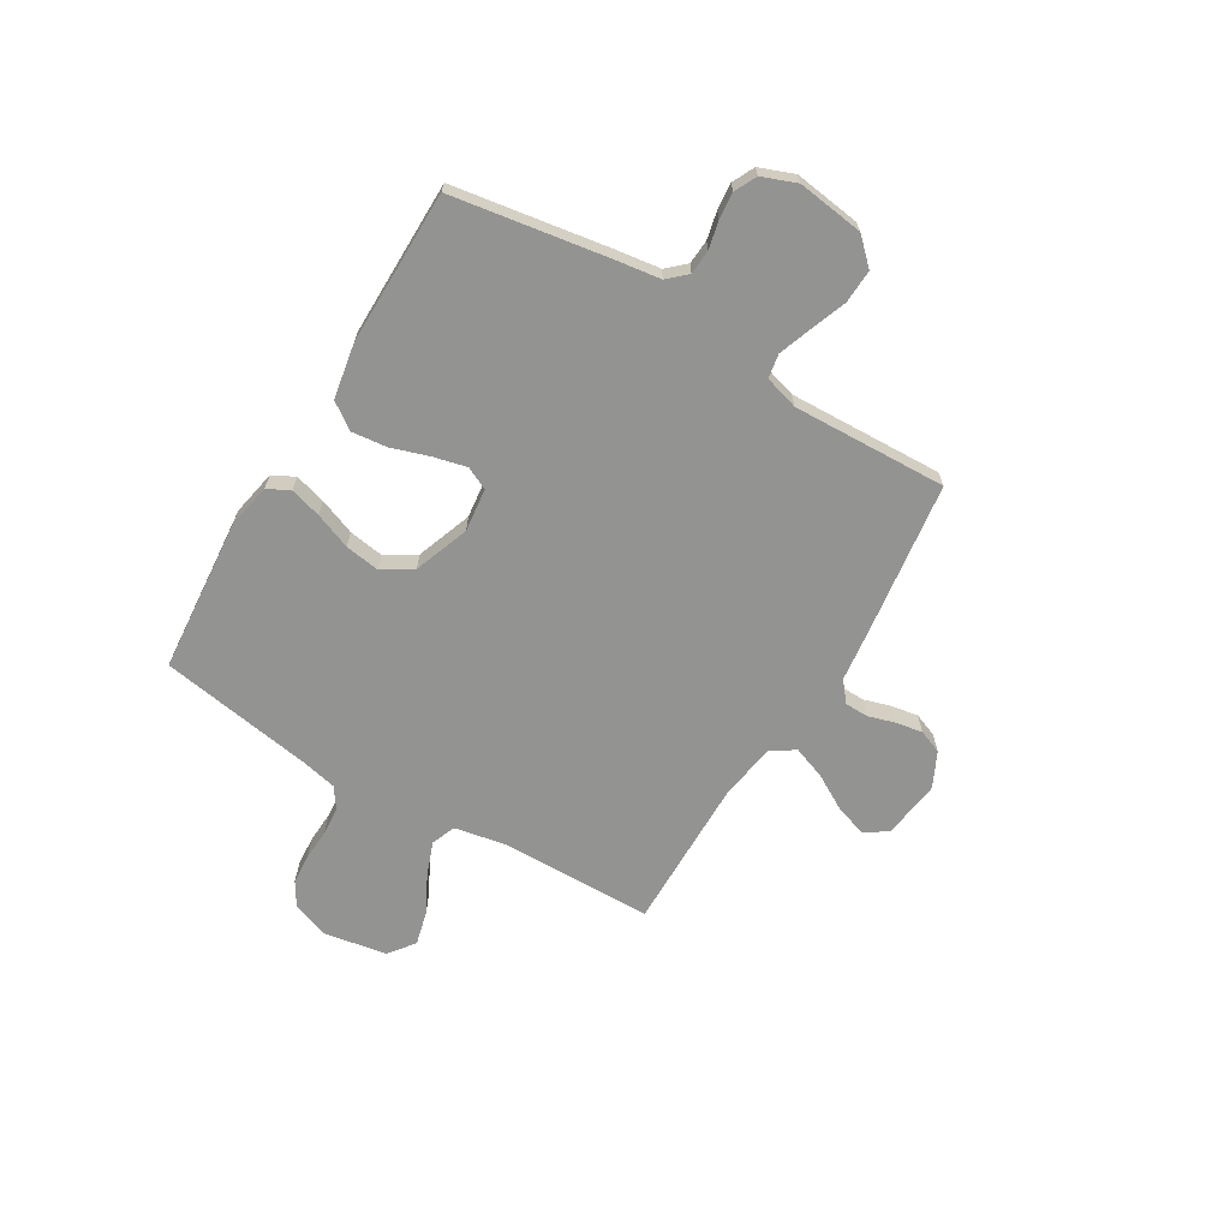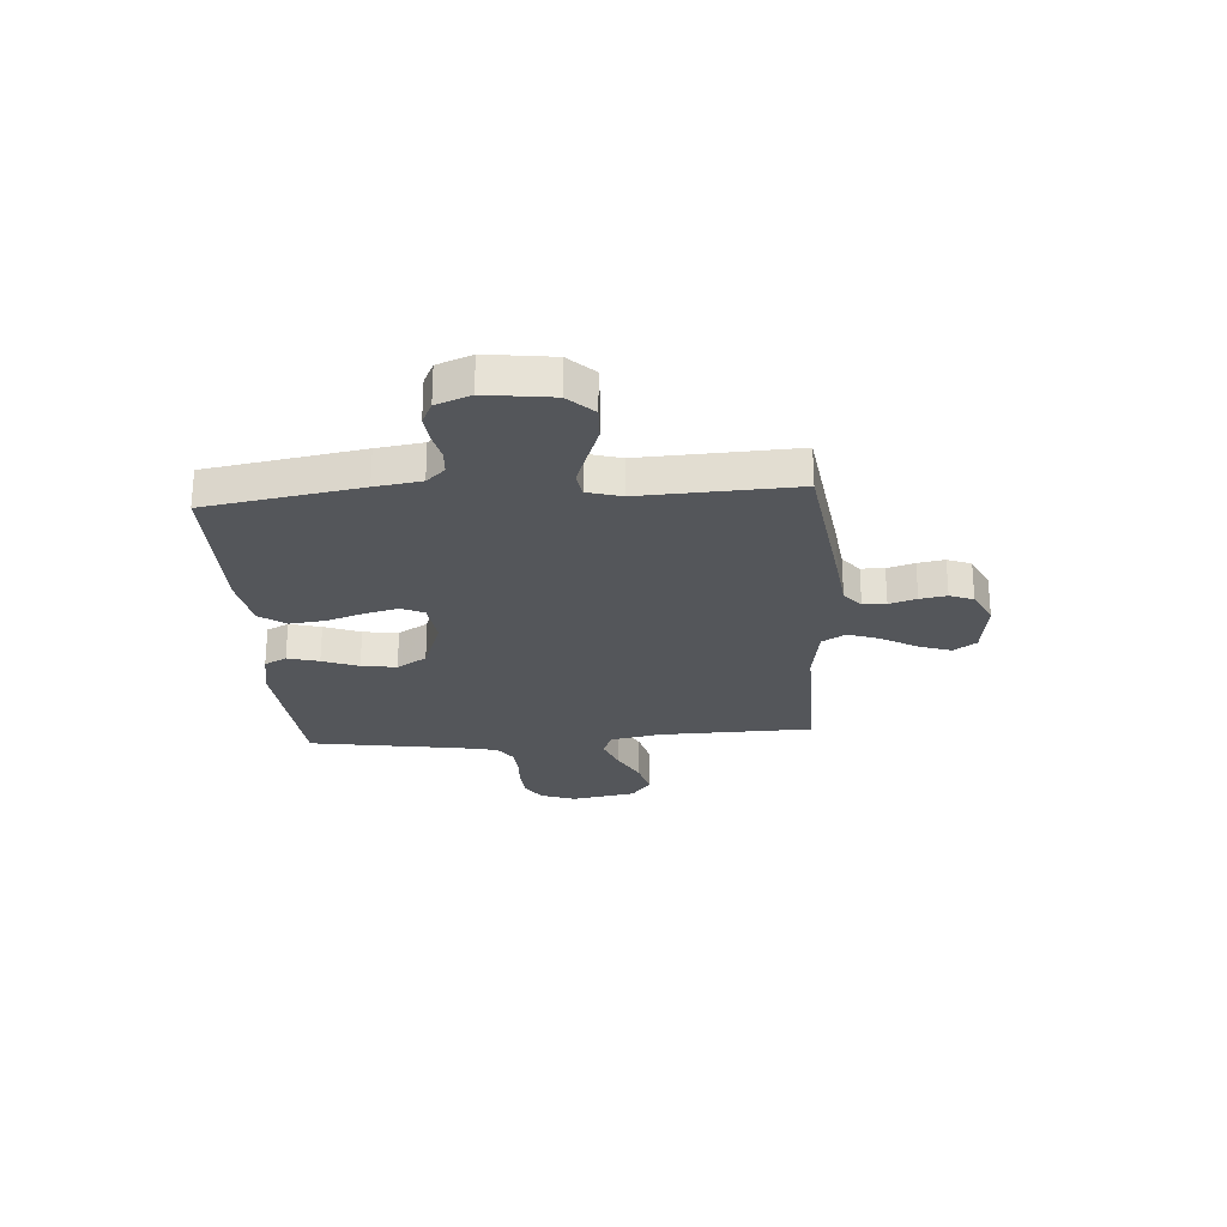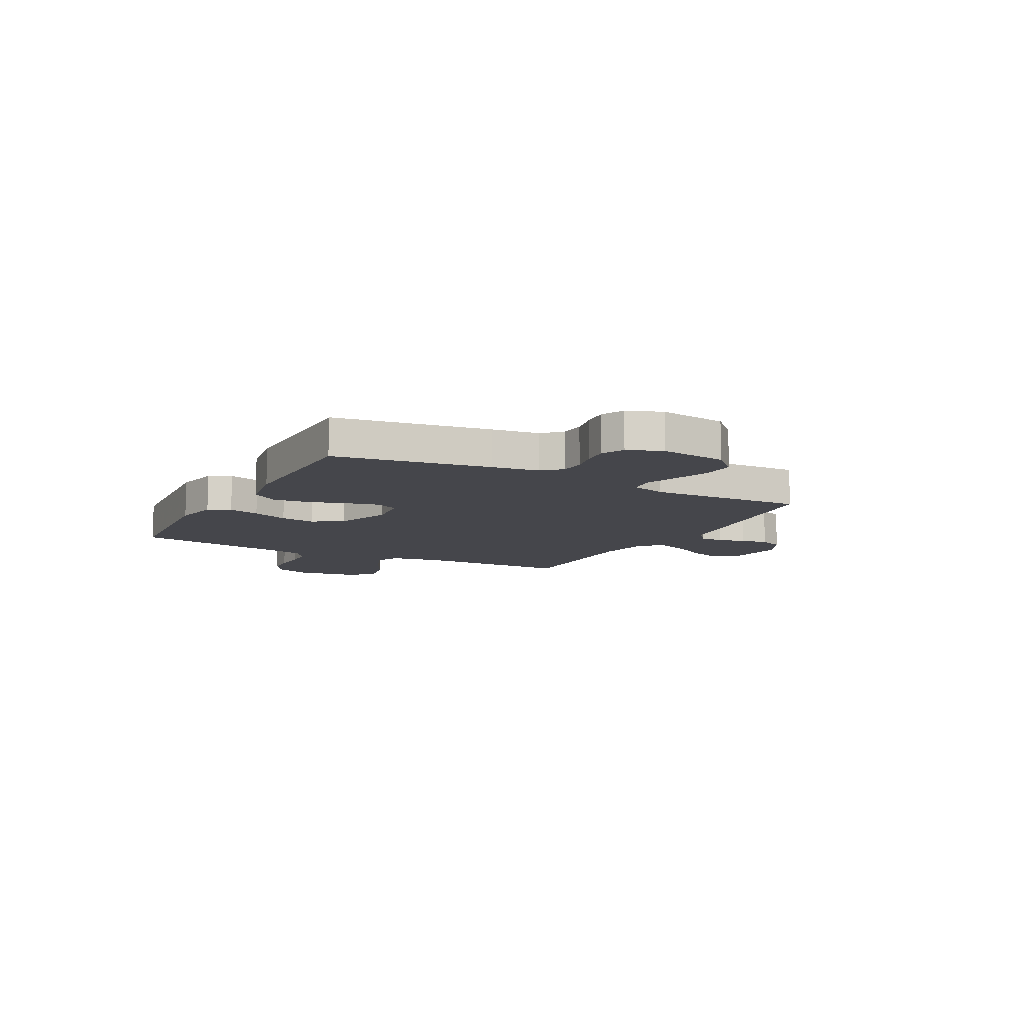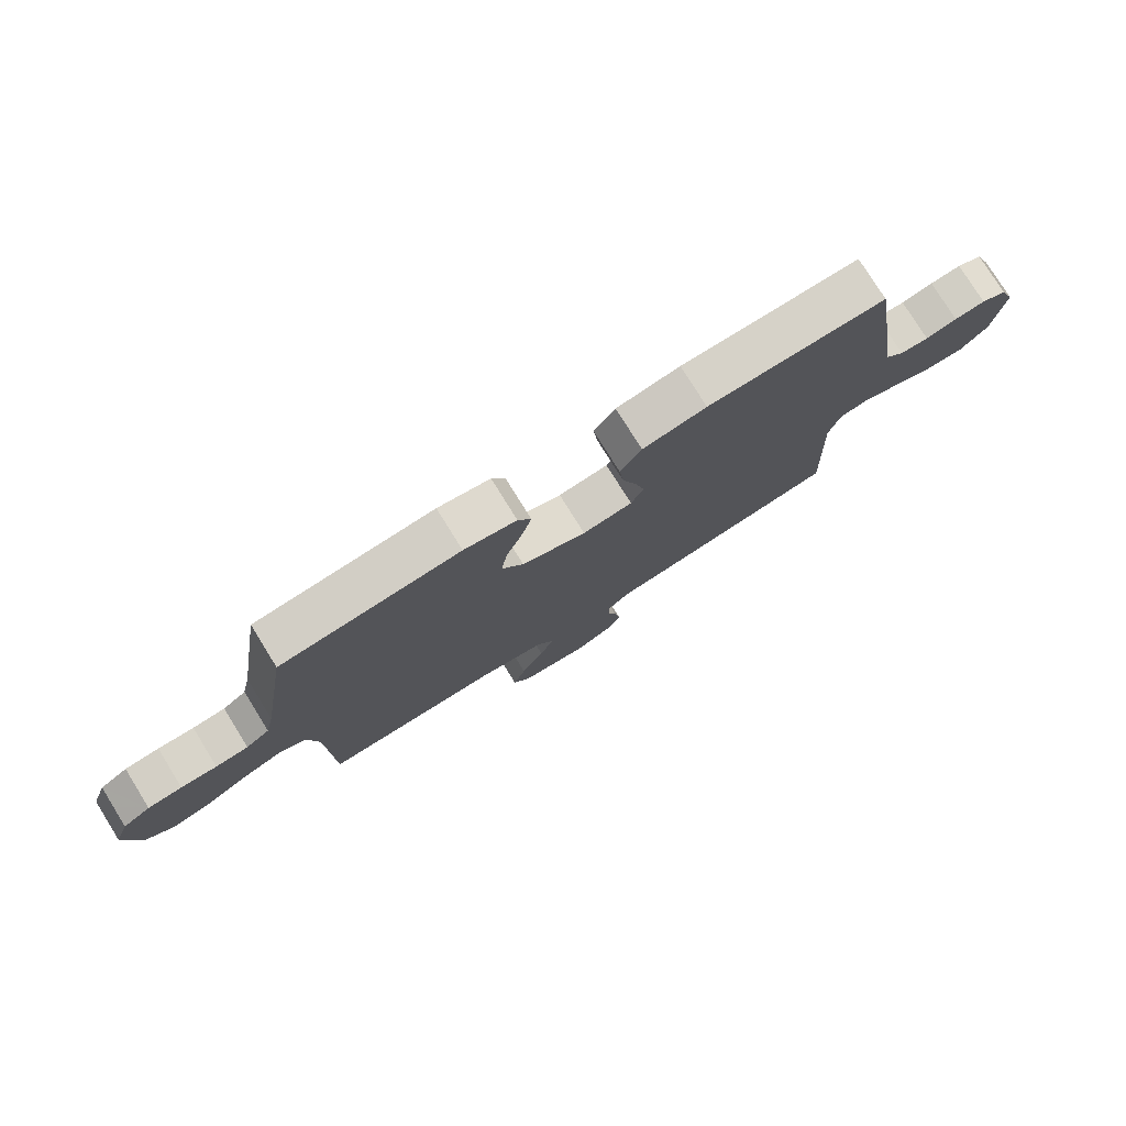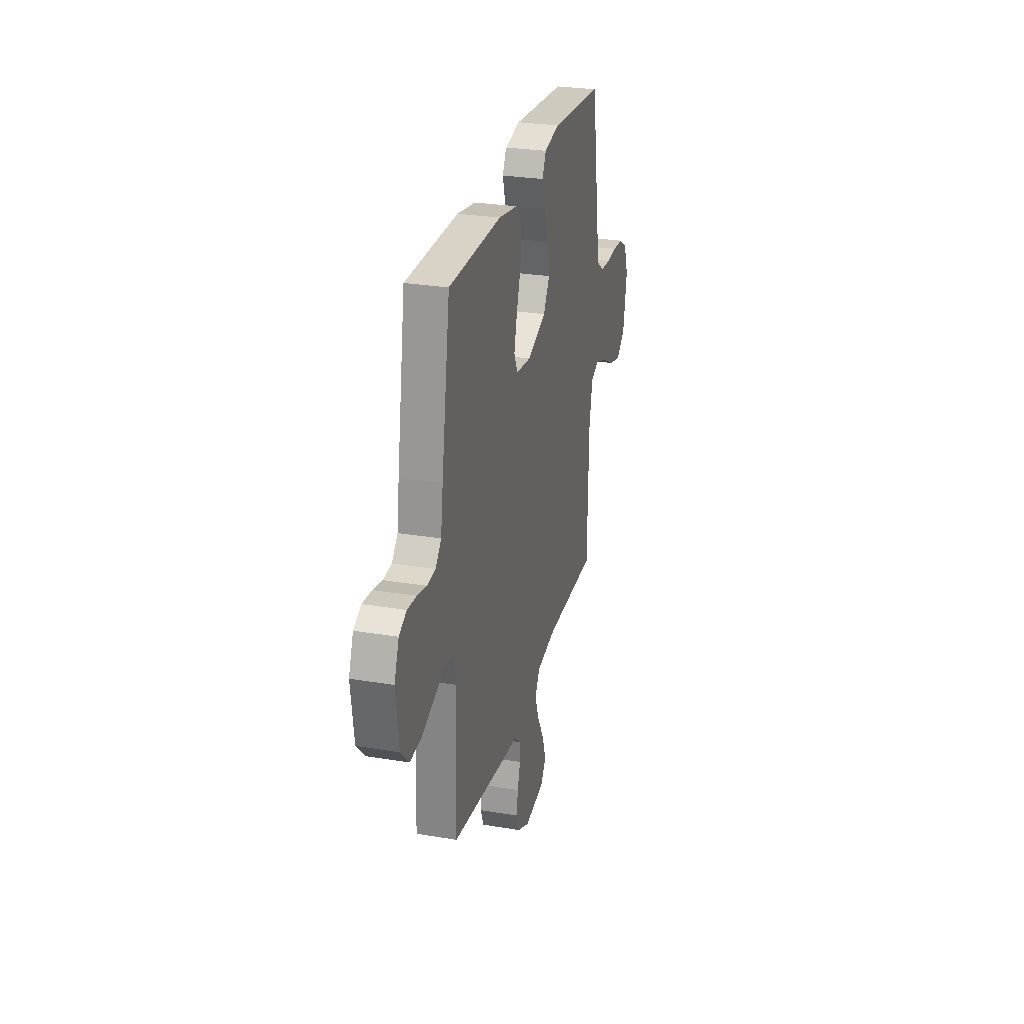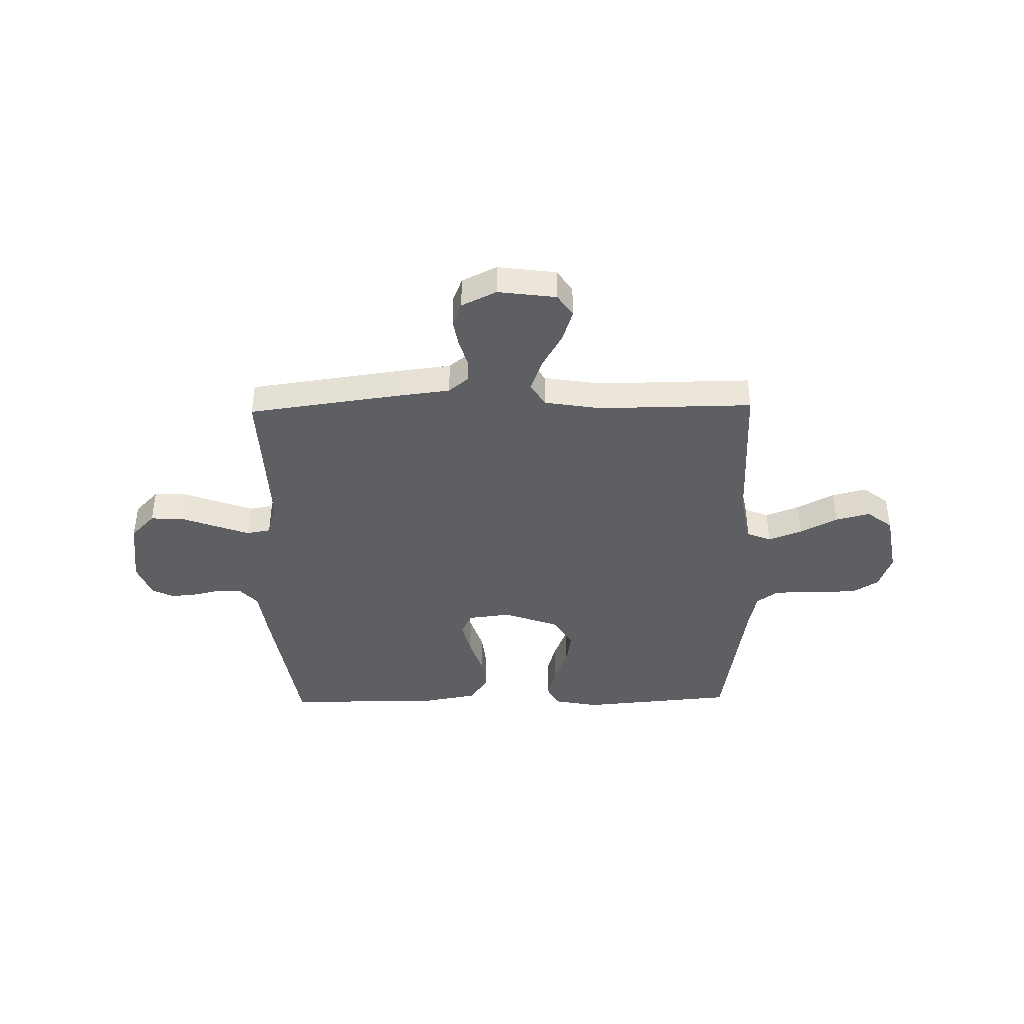
<metadata>
{"format":"obj","ext":"obj","renderer":"f3d","projection":"perspective","resolution":1024,"background":"white","views":[{"elev":-66.7,"azim":59.0,"up":"+Y"},{"elev":-25.5,"azim":94.2,"up":"+Y"},{"elev":-10.1,"azim":61.8,"up":"+Y"},{"elev":77.8,"azim":-31.9,"up":"+Z"},{"elev":27.8,"azim":104.3,"up":"+Z"},{"elev":-41.1,"azim":-178.9,"up":"+Y"}]}
</metadata>
<code>
v 0.5 0.07 -0.5
v 0.2 0.07 -0.541
v 0.101 0.07 -0.553
v 0.062 0.07 -0.585
v 0.061 0.07 -0.63
v 0.077 0.07 -0.683
v 0.086 0.07 -0.735
v 0.068 0.07 -0.781
v 0 0.07 -0.814
v -0.114 0.07 -0.799
v -0.144 0.07 -0.755
v -0.123 0.07 -0.692
v -0.084 0.07 -0.624
v -0.061 0.07 -0.561
v -0.089 0.07 -0.515
v -0.2 0.07 -0.497
v -0.5 0.07 -0.5
v -0.506 0.07 -0.2
v -0.525 0.07 -0.102
v -0.572 0.07 -0.083
v -0.638 0.07 -0.108
v -0.71 0.07 -0.146
v -0.777 0.07 -0.163
v -0.827 0.07 -0.125
v -0.849 0.07 0
v -0.824 0.07 0.069
v -0.777 0.07 0.098
v -0.719 0.07 0.102
v -0.658 0.07 0.099
v -0.603 0.07 0.103
v -0.563 0.07 0.131
v -0.548 0.07 0.2
v -0.5 0.07 0.5
v -0.2 0.07 0.526
v -0.112 0.07 0.509
v -0.09 0.07 0.466
v -0.107 0.07 0.405
v -0.134 0.07 0.335
v -0.144 0.07 0.267
v -0.108 0.07 0.209
v 0 0.07 0.17
v 0.084 0.07 0.18
v 0.105 0.07 0.224
v 0.089 0.07 0.289
v 0.065 0.07 0.362
v 0.057 0.07 0.431
v 0.093 0.07 0.482
v 0.2 0.07 0.501
v 0.5 0.07 0.5
v 0.549 0.07 0.2
v 0.562 0.07 0.11
v 0.595 0.07 0.074
v 0.643 0.07 0.071
v 0.696 0.07 0.083
v 0.748 0.07 0.088
v 0.791 0.07 0.067
v 0.817 0.07 0
v 0.8 0.07 -0.129
v 0.753 0.07 -0.178
v 0.688 0.07 -0.175
v 0.618 0.07 -0.149
v 0.554 0.07 -0.126
v 0.507 0.07 -0.134
v 0.488 0.07 -0.2
v 0.5 0 -0.5
v 0.2 0 -0.541
v 0.101 0 -0.553
v 0.062 0 -0.585
v 0.061 0 -0.63
v 0.077 0 -0.683
v 0.086 0 -0.735
v 0.068 0 -0.781
v 0 0 -0.814
v -0.114 0 -0.799
v -0.144 0 -0.755
v -0.123 0 -0.692
v -0.084 0 -0.624
v -0.061 0 -0.561
v -0.089 0 -0.515
v -0.2 0 -0.497
v -0.5 0 -0.5
v -0.506 0 -0.2
v -0.525 0 -0.102
v -0.572 0 -0.083
v -0.638 0 -0.108
v -0.71 0 -0.146
v -0.777 0 -0.163
v -0.827 0 -0.125
v -0.849 0 0
v -0.824 0 0.069
v -0.777 0 0.098
v -0.719 0 0.102
v -0.658 0 0.099
v -0.603 0 0.103
v -0.563 0 0.131
v -0.548 0 0.2
v -0.5 0 0.5
v -0.2 0 0.526
v -0.112 0 0.509
v -0.09 0 0.466
v -0.107 0 0.405
v -0.134 0 0.335
v -0.144 0 0.267
v -0.108 0 0.209
v 0 0 0.17
v 0.084 0 0.18
v 0.105 0 0.224
v 0.089 0 0.289
v 0.065 0 0.362
v 0.057 0 0.431
v 0.093 0 0.482
v 0.2 0 0.501
v 0.5 0 0.5
v 0.549 0 0.2
v 0.562 0 0.11
v 0.595 0 0.074
v 0.643 0 0.071
v 0.696 0 0.083
v 0.748 0 0.088
v 0.791 0 0.067
v 0.817 0 0
v 0.8 0 -0.129
v 0.753 0 -0.178
v 0.688 0 -0.175
v 0.618 0 -0.149
v 0.554 0 -0.126
v 0.507 0 -0.134
v 0.488 0 -0.2
f 58 59 60 61
f 58 61 62
f 57 58 62
f 56 57 62 63
f 53 54 55 56
f 48 49 50 51
f 48 51 52
f 47 48 52
f 44 45 46 47
f 43 44 47 52
f 42 43 52
f 41 42 52
f 35 36 37 38
f 35 38 39
f 32 33 34 35
f 31 32 35 39
f 30 31 39 40
f 26 27 28 29
f 26 29 30
f 25 26 30
f 21 22 23 24
f 20 21 24 25
f 16 17 18
f 15 16 18 19
f 10 11 12 13
f 10 13 14
f 9 10 14
f 8 9 14
f 5 6 7 8
f 5 8 14
f 4 5 14 15
f 64 1 2 3
f 63 64 3 4
f 53 56 63
f 52 53 63 4
f 25 30 40 41
f 20 25 41 52
f 19 20 52
f 4 15 19 52
f 125 124 123 122
f 126 125 122
f 126 122 121
f 127 126 121 120
f 120 119 118 117
f 115 114 113 112
f 116 115 112
f 116 112 111
f 111 110 109 108
f 116 111 108 107
f 116 107 106
f 116 106 105
f 102 101 100 99
f 103 102 99
f 99 98 97 96
f 103 99 96 95
f 104 103 95 94
f 93 92 91 90
f 94 93 90
f 94 90 89
f 88 87 86 85
f 89 88 85 84
f 82 81 80
f 83 82 80 79
f 77 76 75 74
f 78 77 74
f 78 74 73
f 78 73 72
f 72 71 70 69
f 78 72 69
f 79 78 69 68
f 67 66 65 128
f 68 67 128 127
f 127 120 117
f 68 127 117 116
f 105 104 94 89
f 116 105 89 84
f 116 84 83
f 116 83 79 68
f 1 65 66 2
f 2 66 67 3
f 3 67 68 4
f 4 68 69 5
f 5 69 70 6
f 6 70 71 7
f 7 71 72 8
f 8 72 73 9
f 9 73 74 10
f 10 74 75 11
f 11 75 76 12
f 12 76 77 13
f 13 77 78 14
f 14 78 79 15
f 15 79 80 16
f 16 80 81 17
f 17 81 82 18
f 18 82 83 19
f 19 83 84 20
f 20 84 85 21
f 21 85 86 22
f 22 86 87 23
f 23 87 88 24
f 24 88 89 25
f 25 89 90 26
f 26 90 91 27
f 27 91 92 28
f 28 92 93 29
f 29 93 94 30
f 30 94 95 31
f 31 95 96 32
f 32 96 97 33
f 33 97 98 34
f 34 98 99 35
f 35 99 100 36
f 36 100 101 37
f 37 101 102 38
f 38 102 103 39
f 39 103 104 40
f 40 104 105 41
f 41 105 106 42
f 42 106 107 43
f 43 107 108 44
f 44 108 109 45
f 45 109 110 46
f 46 110 111 47
f 47 111 112 48
f 48 112 113 49
f 49 113 114 50
f 50 114 115 51
f 51 115 116 52
f 52 116 117 53
f 53 117 118 54
f 54 118 119 55
f 55 119 120 56
f 56 120 121 57
f 57 121 122 58
f 58 122 123 59
f 59 123 124 60
f 60 124 125 61
f 61 125 126 62
f 62 126 127 63
f 63 127 128 64
f 64 128 65 1

</code>
